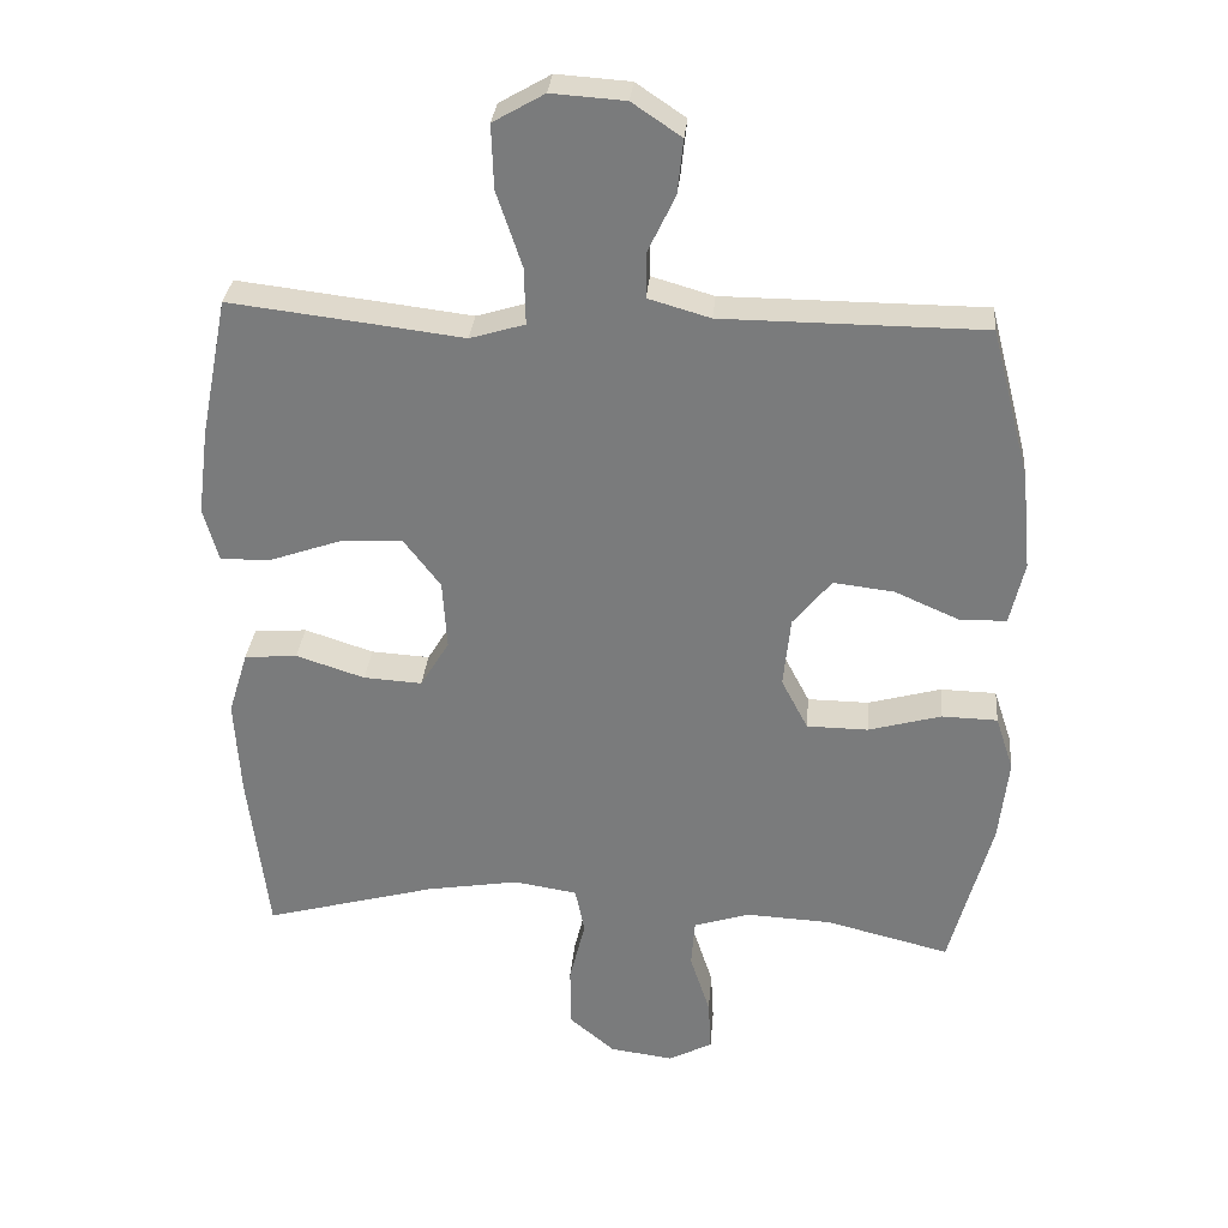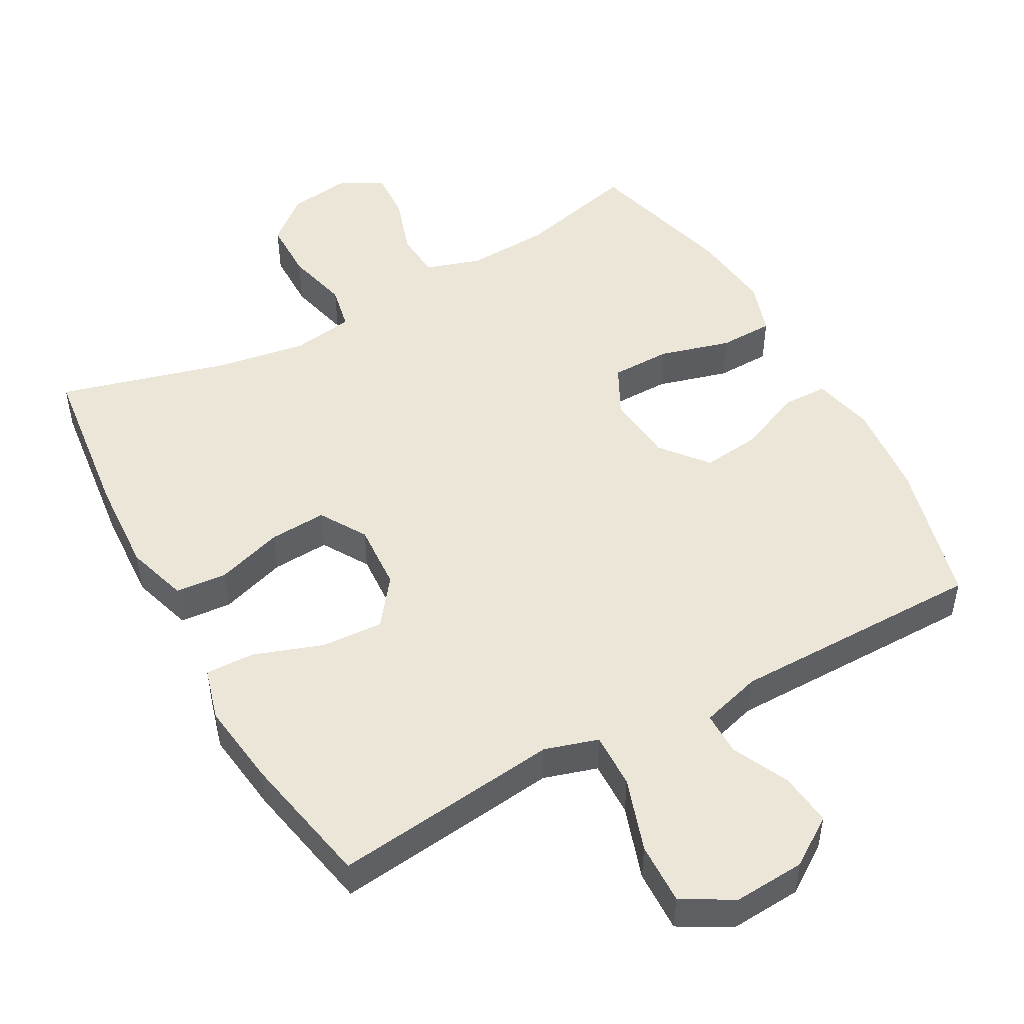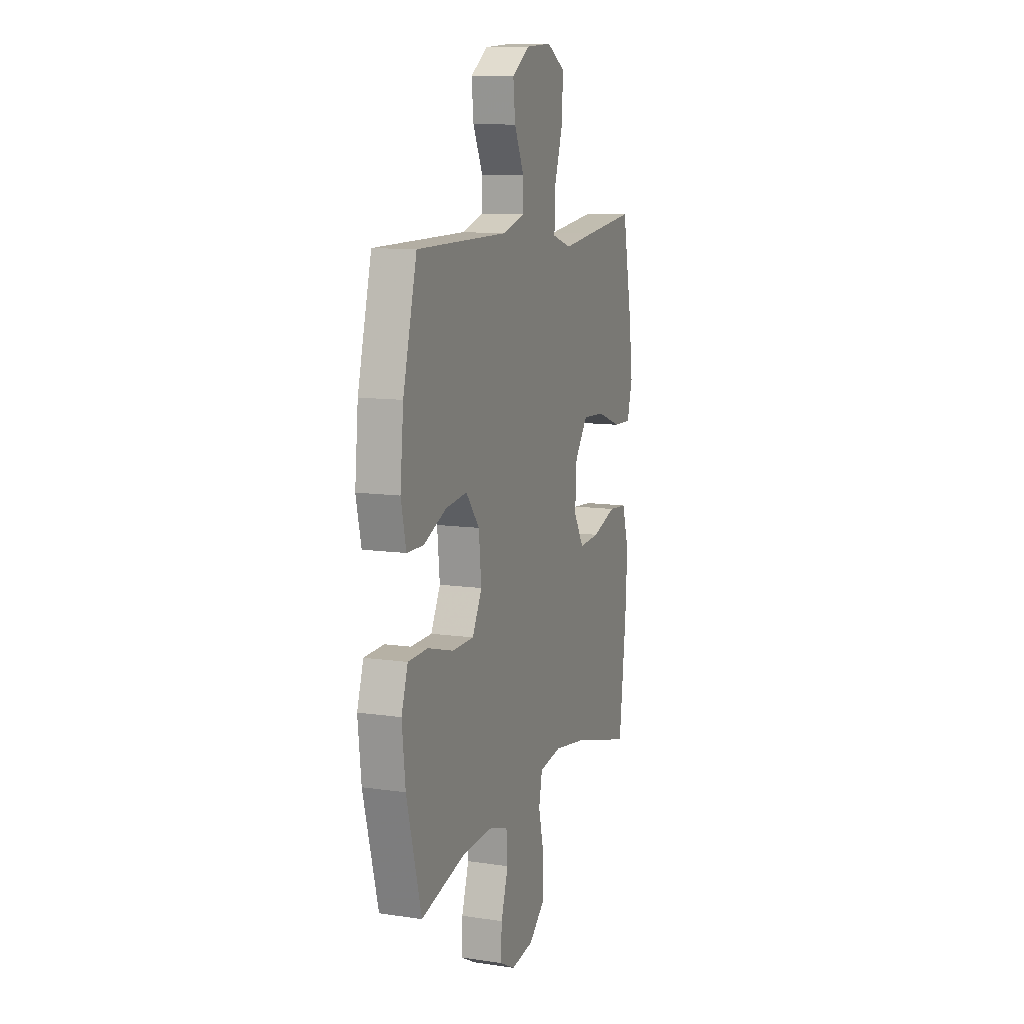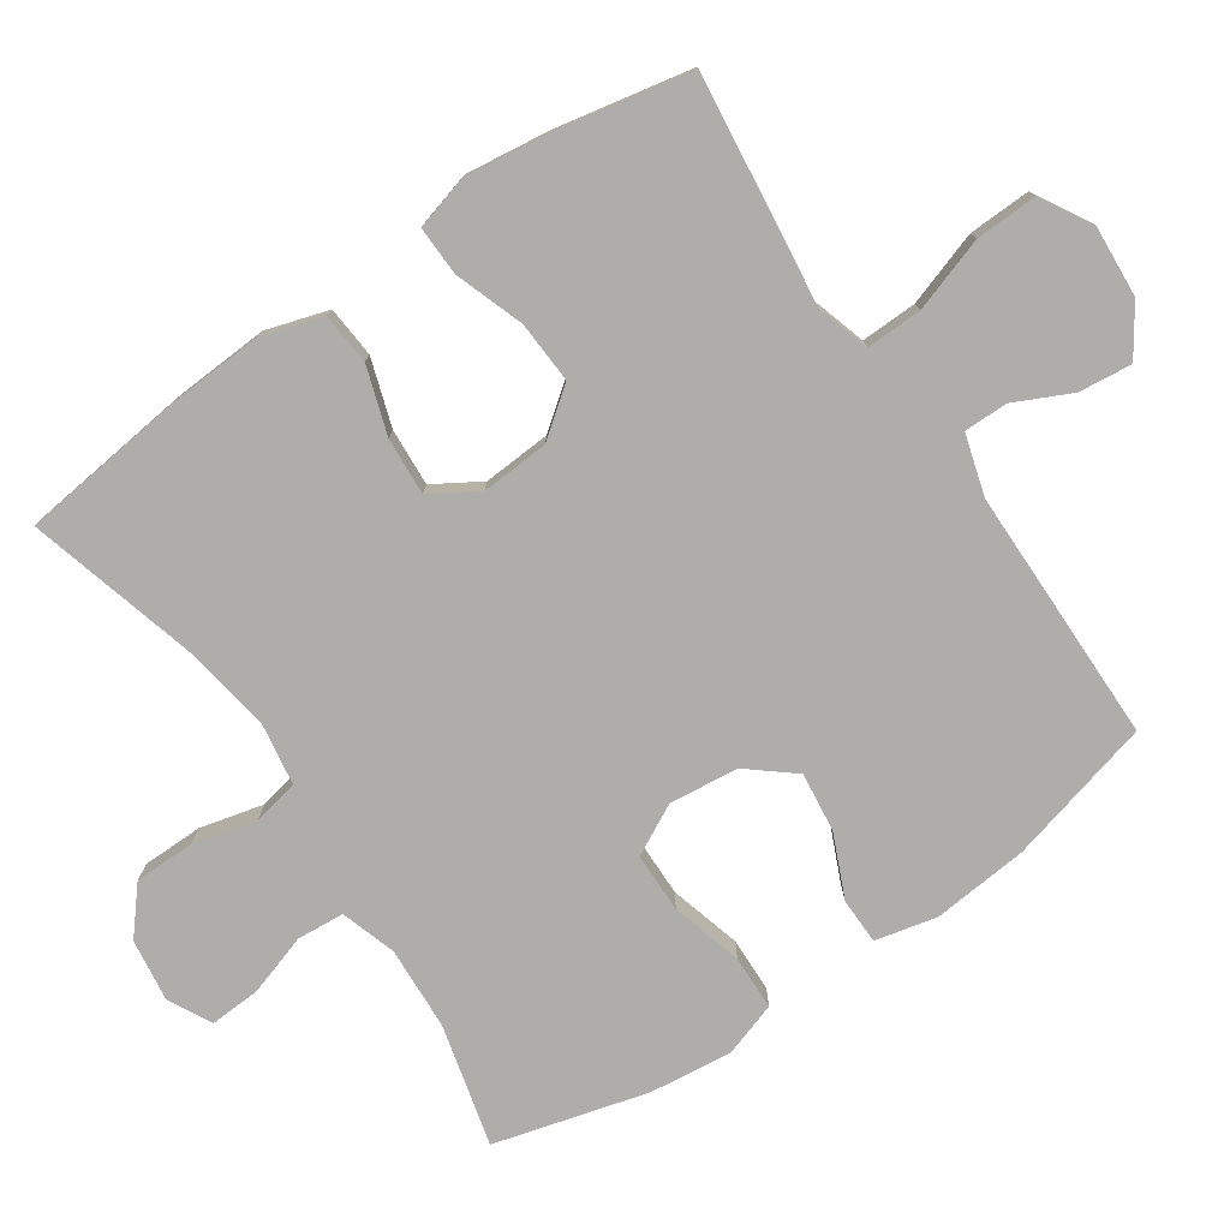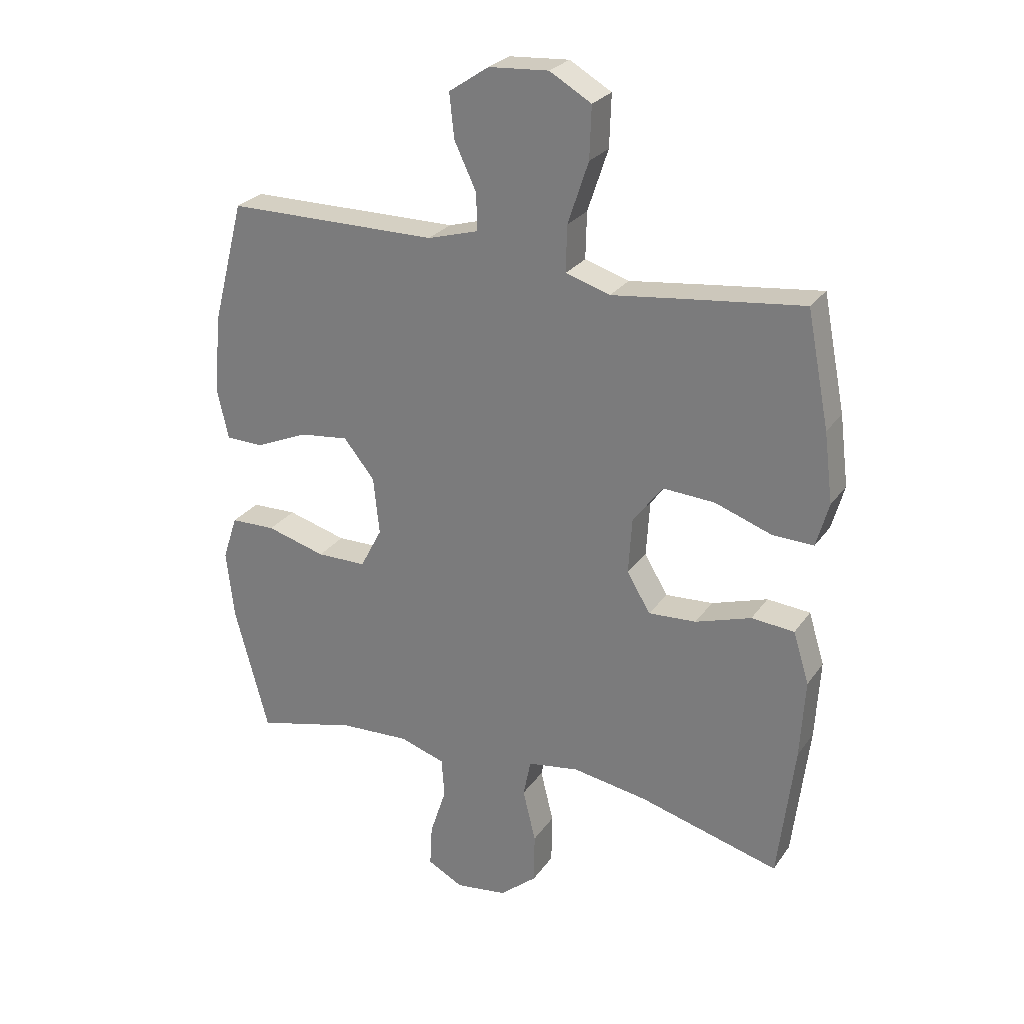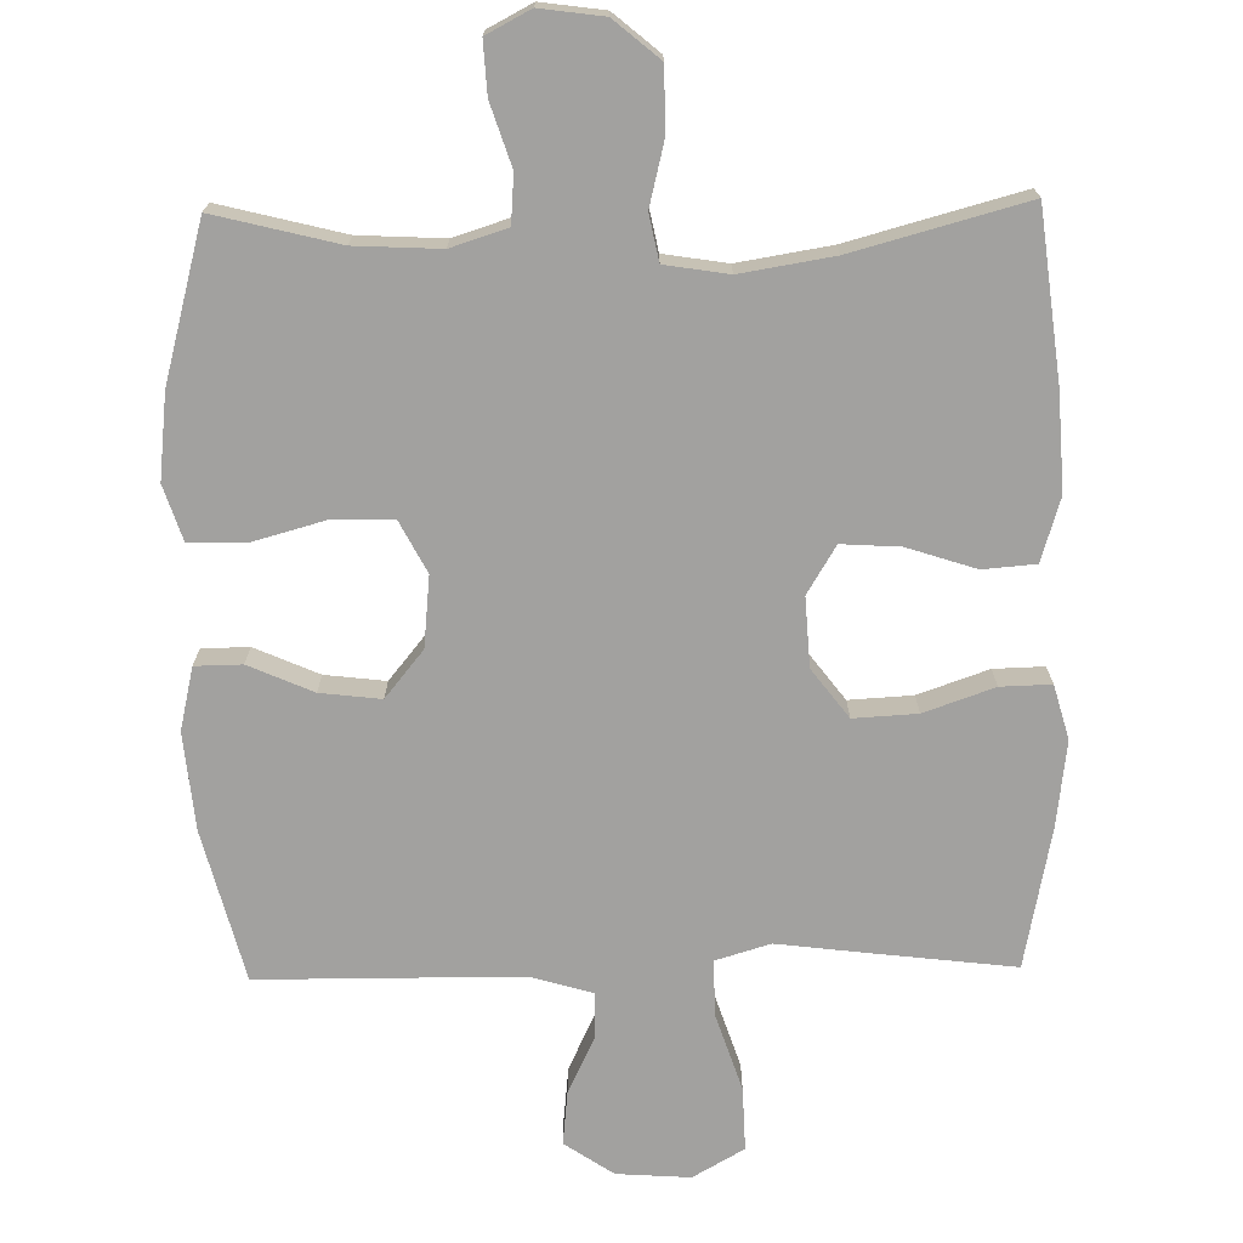
<metadata>
{"format":"obj","ext":"obj","renderer":"f3d","projection":"perspective","resolution":1024,"background":"white","views":[{"elev":31.0,"azim":5.0,"up":"+Z"},{"elev":49.2,"azim":-28.9,"up":"+Y"},{"elev":10.7,"azim":110.0,"up":"+Z"},{"elev":-77.3,"azim":-55.8,"up":"+Y"},{"elev":26.4,"azim":-152.7,"up":"+Z"},{"elev":-72.2,"azim":-179.0,"up":"+Y"}]}
</metadata>
<code>
v -0.5 0.07 0.5
v -0.299 0.07 0.476
v -0.178 0.07 0.461
v -0.102 0.07 0.484
v -0.104 0.07 0.563
v -0.139 0.07 0.668
v -0.142 0.07 0.756
v -0.071 0.07 0.797
v 0.031 0.07 0.79
v 0.099 0.07 0.744
v 0.091 0.07 0.669
v 0.053 0.07 0.589
v 0.053 0.07 0.527
v 0.139 0.07 0.502
v 0.5 0.07 0.5
v 0.554 0.07 0.292
v 0.567 0.07 0.157
v 0.547 0.07 0.07
v 0.482 0.07 0.069
v 0.393 0.07 0.108
v 0.309 0.07 0.118
v 0.256 0.07 0.053
v 0.246 0.07 -0.045
v 0.283 0.07 -0.116
v 0.368 0.07 -0.117
v 0.469 0.07 -0.089
v 0.546 0.07 -0.091
v 0.571 0.07 -0.167
v 0.558 0.07 -0.284
v 0.5 0.07 -0.5
v 0.328 0.07 -0.457
v 0.21 0.07 -0.451
v 0.132 0.07 -0.476
v 0.127 0.07 -0.543
v 0.155 0.07 -0.629
v 0.159 0.07 -0.701
v 0.098 0.07 -0.733
v 0.01 0.07 -0.721
v -0.053 0.07 -0.668
v -0.054 0.07 -0.582
v -0.032 0.07 -0.492
v -0.045 0.07 -0.428
v -0.133 0.07 -0.414
v -0.261 0.07 -0.435
v -0.5 0.07 -0.5
v -0.528 0.07 -0.268
v -0.536 0.07 -0.133
v -0.509 0.07 -0.045
v -0.436 0.07 -0.039
v -0.341 0.07 -0.07
v -0.26 0.07 -0.075
v -0.22 0.07 -0.009
v -0.226 0.07 0.087
v -0.277 0.07 0.154
v -0.365 0.07 0.149
v -0.462 0.07 0.115
v -0.532 0.07 0.113
v -0.553 0.07 0.188
v -0.538 0.07 0.307
v -0.5 0 0.5
v -0.299 0 0.476
v -0.178 0 0.461
v -0.102 0 0.484
v -0.104 0 0.563
v -0.139 0 0.668
v -0.142 0 0.756
v -0.071 0 0.797
v 0.031 0 0.79
v 0.099 0 0.744
v 0.091 0 0.669
v 0.053 0 0.589
v 0.053 0 0.527
v 0.139 0 0.502
v 0.5 0 0.5
v 0.554 0 0.292
v 0.567 0 0.157
v 0.547 0 0.07
v 0.482 0 0.069
v 0.393 0 0.108
v 0.309 0 0.118
v 0.256 0 0.053
v 0.246 0 -0.045
v 0.283 0 -0.116
v 0.368 0 -0.117
v 0.469 0 -0.089
v 0.546 0 -0.091
v 0.571 0 -0.167
v 0.558 0 -0.284
v 0.5 0 -0.5
v 0.328 0 -0.457
v 0.21 0 -0.451
v 0.132 0 -0.476
v 0.127 0 -0.543
v 0.155 0 -0.629
v 0.159 0 -0.701
v 0.098 0 -0.733
v 0.01 0 -0.721
v -0.053 0 -0.668
v -0.054 0 -0.582
v -0.032 0 -0.492
v -0.045 0 -0.428
v -0.133 0 -0.414
v -0.261 0 -0.435
v -0.5 0 -0.5
v -0.528 0 -0.268
v -0.536 0 -0.133
v -0.509 0 -0.045
v -0.436 0 -0.039
v -0.341 0 -0.07
v -0.26 0 -0.075
v -0.22 0 -0.009
v -0.226 0 0.087
v -0.277 0 0.154
v -0.365 0 0.149
v -0.462 0 0.115
v -0.532 0 0.113
v -0.553 0 0.188
v -0.538 0 0.307
f 55 56 57 58
f 54 55 58 59
f 47 48 49 50
f 47 50 51
f 44 45 46 47
f 43 44 47 51
f 42 43 51 52
f 38 39 40 41
f 36 37 38 41
f 34 35 36 41
f 33 34 41 42
f 32 33 42 52
f 28 29 30 31
f 25 26 27 28
f 24 25 28 31
f 23 24 31 32
f 17 18 19 20
f 17 20 21
f 14 15 16 17
f 13 14 17 21
f 9 10 11 12
f 9 12 13
f 8 9 13
f 5 6 7 8
f 4 5 8 13
f 3 4 13 21
f 54 59 1 2
f 53 54 2 3
f 23 32 52 53
f 22 23 53 3
f 3 21 22
f 117 116 115 114
f 118 117 114 113
f 109 108 107 106
f 110 109 106
f 106 105 104 103
f 110 106 103 102
f 111 110 102 101
f 100 99 98 97
f 100 97 96 95
f 100 95 94 93
f 101 100 93 92
f 111 101 92 91
f 90 89 88 87
f 87 86 85 84
f 90 87 84 83
f 91 90 83 82
f 79 78 77 76
f 80 79 76
f 76 75 74 73
f 80 76 73 72
f 71 70 69 68
f 72 71 68
f 72 68 67
f 67 66 65 64
f 72 67 64 63
f 80 72 63 62
f 61 60 118 113
f 62 61 113 112
f 112 111 91 82
f 62 112 82 81
f 81 80 62
f 1 60 61 2
f 2 61 62 3
f 3 62 63 4
f 4 63 64 5
f 5 64 65 6
f 6 65 66 7
f 7 66 67 8
f 8 67 68 9
f 9 68 69 10
f 10 69 70 11
f 11 70 71 12
f 12 71 72 13
f 13 72 73 14
f 14 73 74 15
f 15 74 75 16
f 16 75 76 17
f 17 76 77 18
f 18 77 78 19
f 19 78 79 20
f 20 79 80 21
f 21 80 81 22
f 22 81 82 23
f 23 82 83 24
f 24 83 84 25
f 25 84 85 26
f 26 85 86 27
f 27 86 87 28
f 28 87 88 29
f 29 88 89 30
f 30 89 90 31
f 31 90 91 32
f 32 91 92 33
f 33 92 93 34
f 34 93 94 35
f 35 94 95 36
f 36 95 96 37
f 37 96 97 38
f 38 97 98 39
f 39 98 99 40
f 40 99 100 41
f 41 100 101 42
f 42 101 102 43
f 43 102 103 44
f 44 103 104 45
f 45 104 105 46
f 46 105 106 47
f 47 106 107 48
f 48 107 108 49
f 49 108 109 50
f 50 109 110 51
f 51 110 111 52
f 52 111 112 53
f 53 112 113 54
f 54 113 114 55
f 55 114 115 56
f 56 115 116 57
f 57 116 117 58
f 58 117 118 59
f 59 118 60 1

</code>
